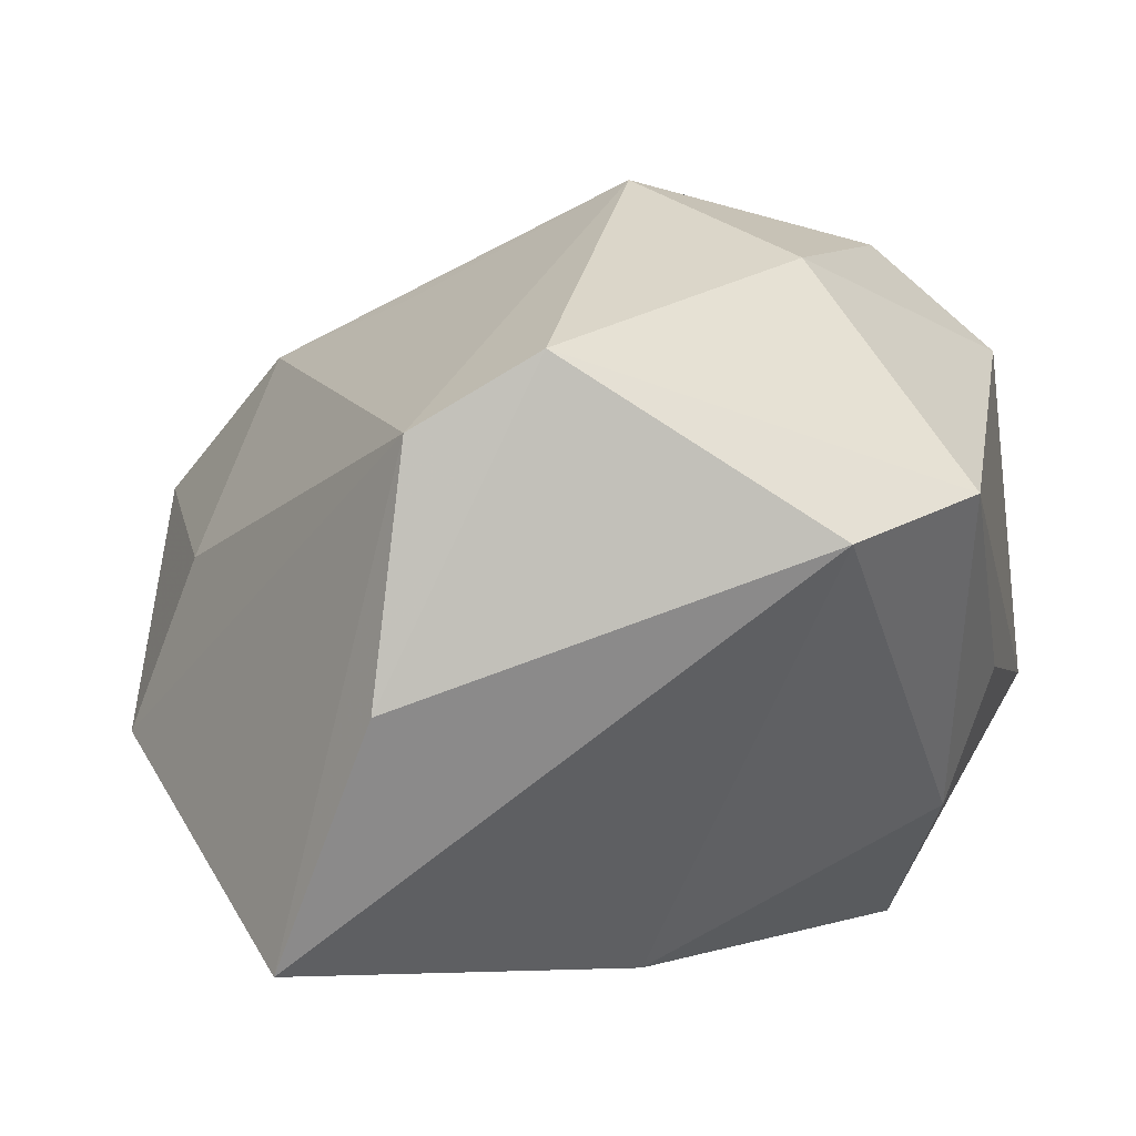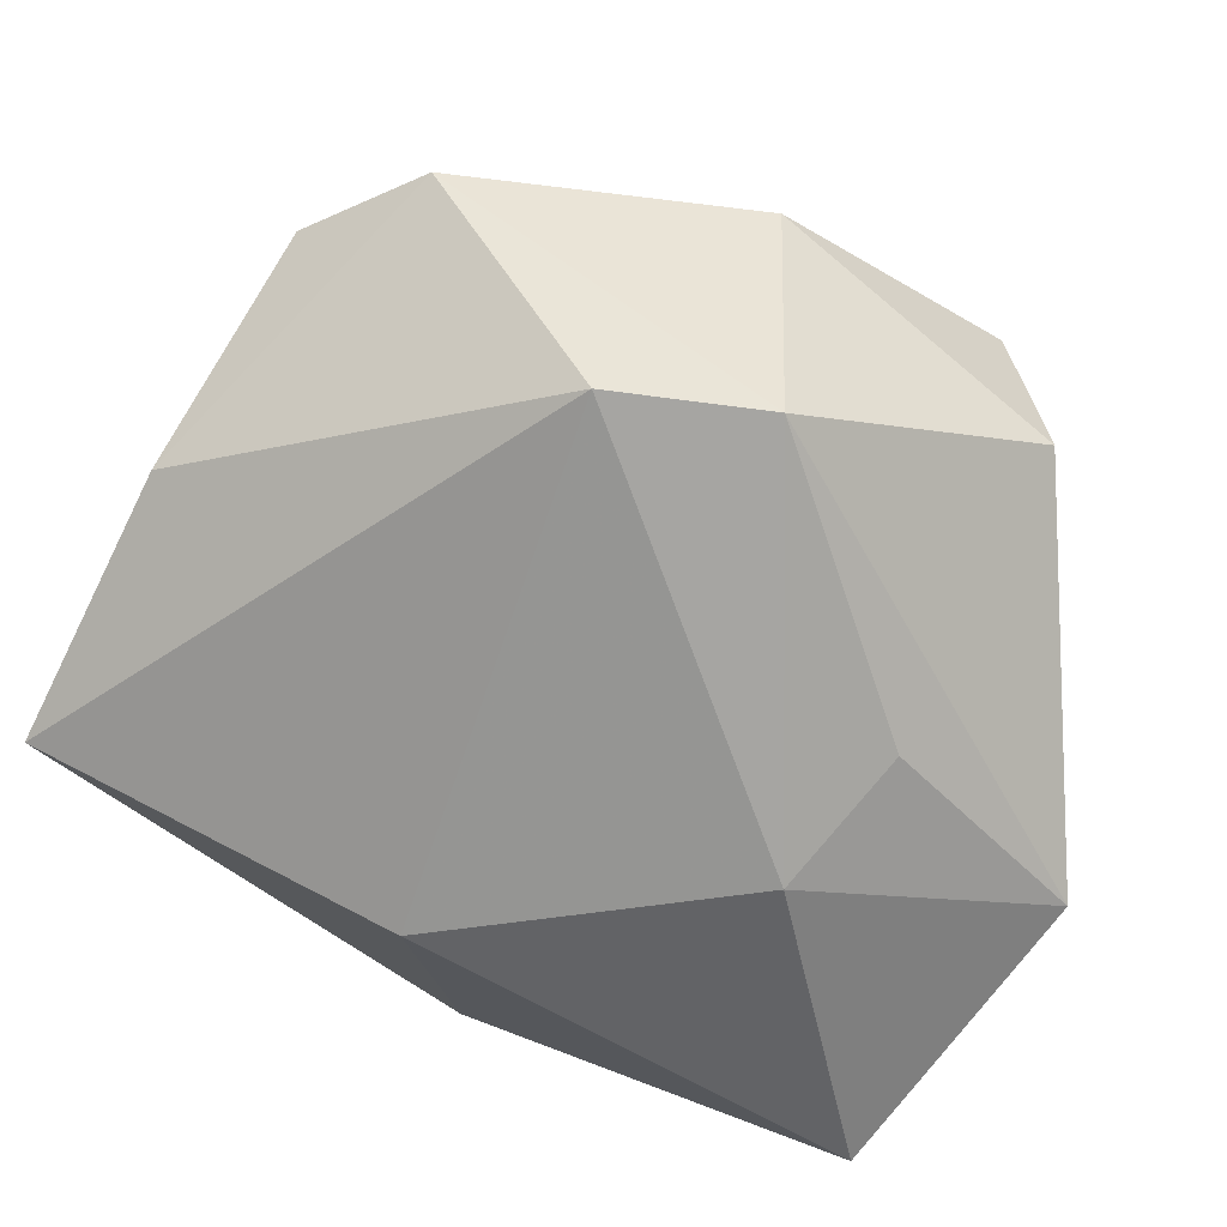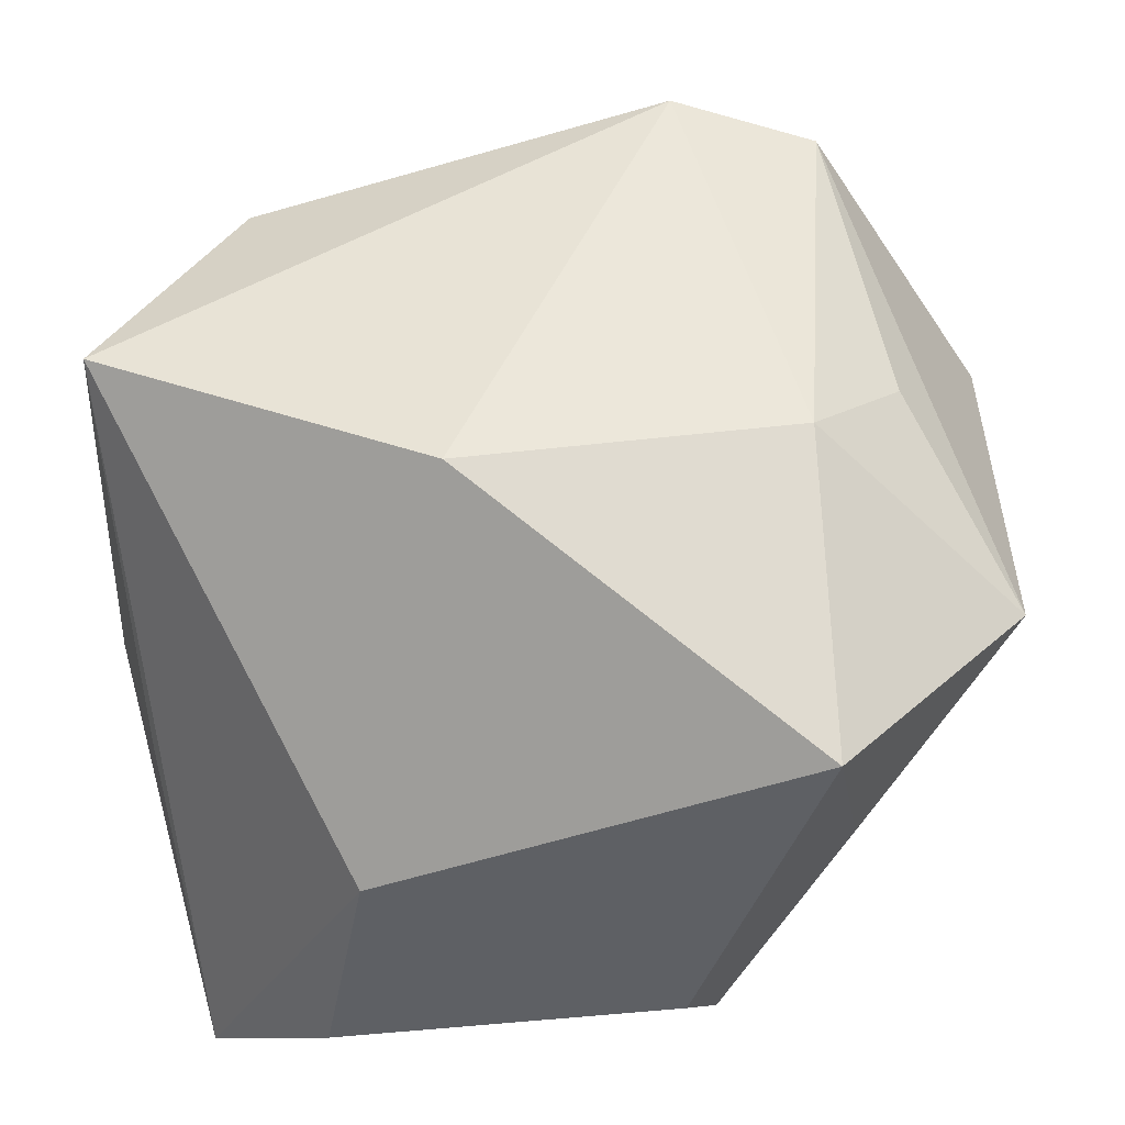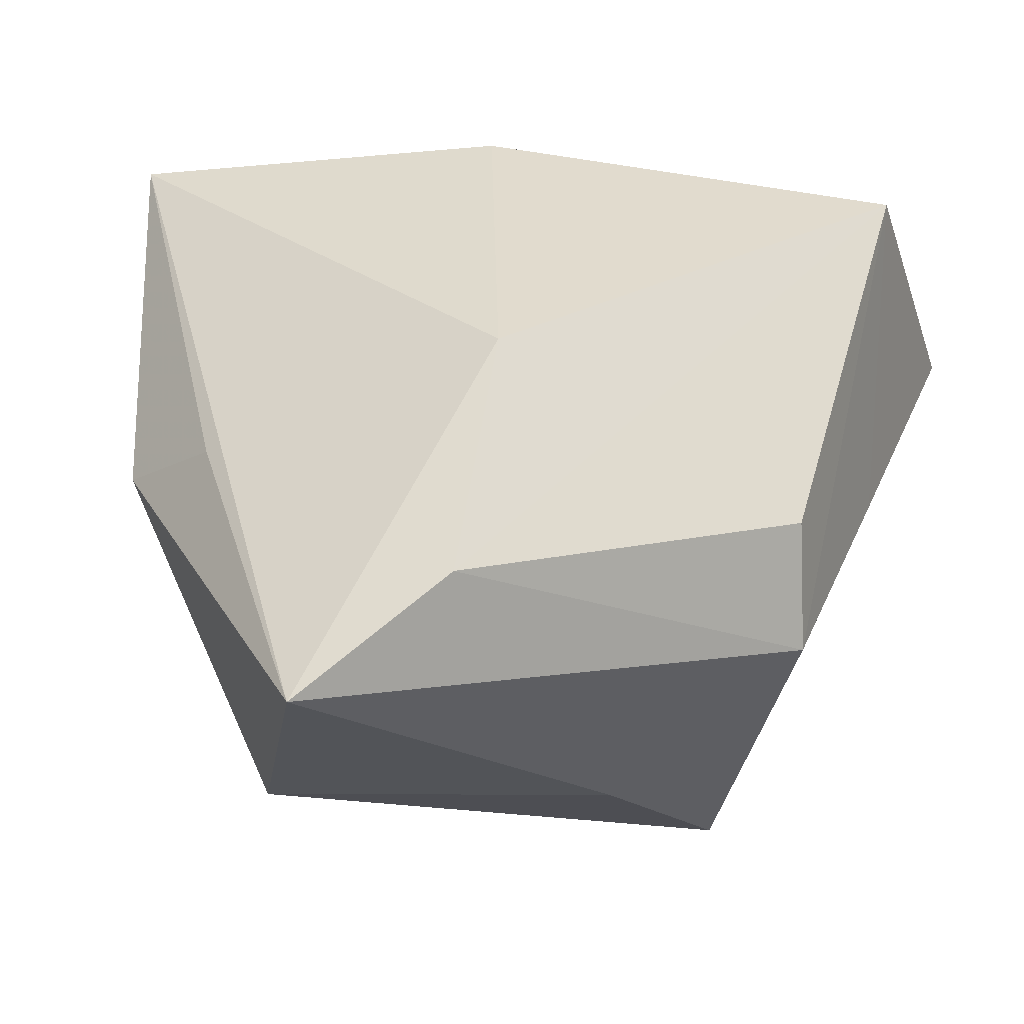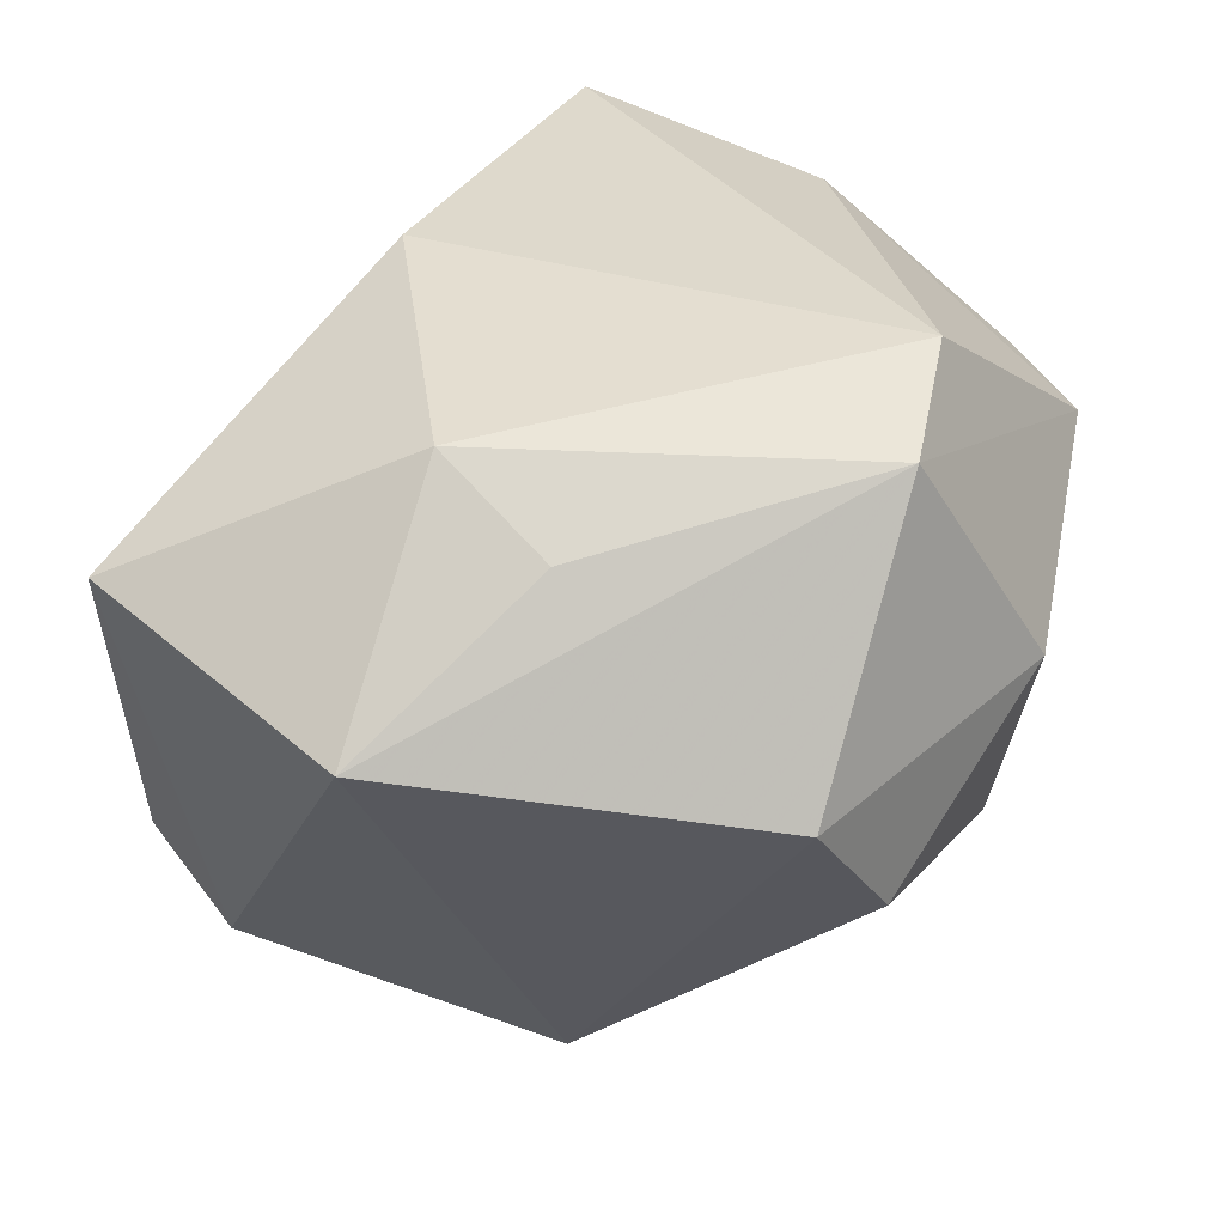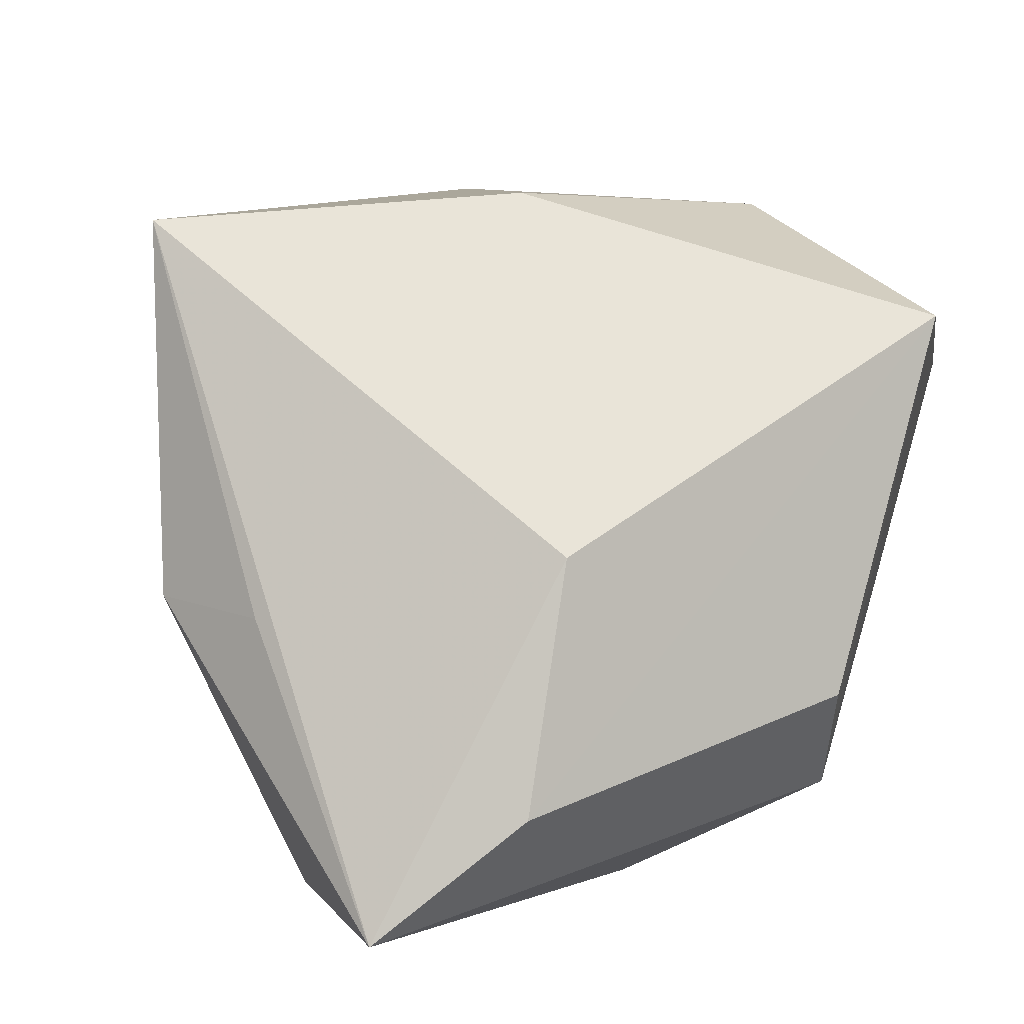
<metadata>
{"format":"obj","ext":"obj","renderer":"f3d","projection":"perspective","resolution":1024,"background":"white","views":[{"elev":40.5,"azim":-26.0,"up":"+Y"},{"elev":15.0,"azim":15.2,"up":"+Y"},{"elev":47.9,"azim":4.4,"up":"+Z"},{"elev":-23.1,"azim":-18.9,"up":"+Z"},{"elev":37.8,"azim":94.9,"up":"+Z"},{"elev":4.5,"azim":-27.3,"up":"+Z"}]}
</metadata>
<code>
v 0.02397 -0.03249 0.01741
v -0.0276 0.0185 0.02333
v -0.01683 -0.03311 -0.02365
v 0.01082 0.0338 -0.0114
v 0.007785 0.02768 0.03091
v 0.01574 0.03676 0.008454
v -0.01984 0.03482 0.01292
v -0.01301 -0.03263 -0.002307
v 0.01359 -0.03311 -0.0154
v 0.01926 0.001132 -0.03221
v 0.01619 -0.02688 -0.02423
v -0.00739 -0.01372 0.02828
v -0.02965 0.008865 -0.01044
v -0.02401 -0.002885 -0.034
v 0.02077 -0.007484 0.02814
v -0.03764 -0.002335 0.02574
v 0.03585 0.02056 0.007154
v -0.02854 -0.02754 -0.034
v 0.02783 0.00138 0.02343
v -0.03342 -0.01517 -0.00806
v 0.03024 0.02606 -0.00414
v -0.005902 0.02256 -0.01864
v 0.004123 -0.01224 -0.034
v 0.03875 -0.01249 0.0128
v -0.01517 0.0136 -0.02727
v -0.03783 -0.004618 -0.006935
v -0.008914 0.03962 0.01403
v 0.0268 -0.02016 -0.006887
v 0.02041 0.02622 0.02847
f 12 5 16
f 16 18 8
f 1 12 8
f 8 12 16
f 21 17 10
f 16 5 2
f 2 7 16
f 16 7 26
f 25 7 22
f 6 17 21
f 20 18 16
f 16 26 20
f 20 26 18
f 18 26 14
f 25 10 14
f 17 6 29
f 4 6 21
f 21 10 4
f 4 22 7
f 4 10 25
f 25 22 4
f 23 11 18
f 10 11 23
f 18 14 23
f 23 14 10
f 9 11 1
f 1 11 28
f 28 11 10
f 13 26 7
f 13 14 26
f 13 7 25
f 25 14 13
f 19 29 15
f 15 12 1
f 5 12 15
f 15 29 5
f 27 4 7
f 6 4 27
f 27 2 5
f 7 2 27
f 5 29 27
f 27 29 6
f 1 8 3
f 3 9 1
f 3 8 18
f 18 11 3
f 11 9 3
f 24 10 17
f 24 28 10
f 1 28 24
f 24 15 1
f 19 15 24
f 17 29 24
f 24 29 19

</code>
